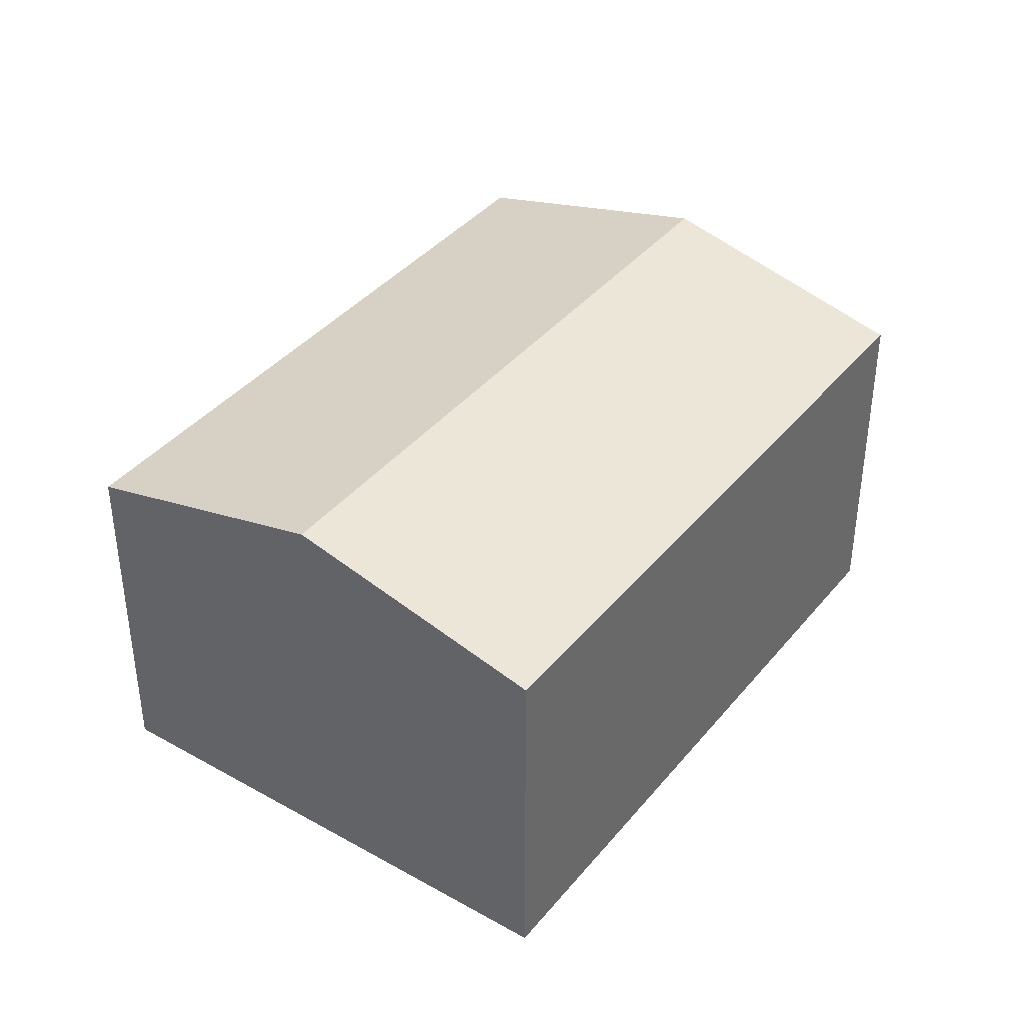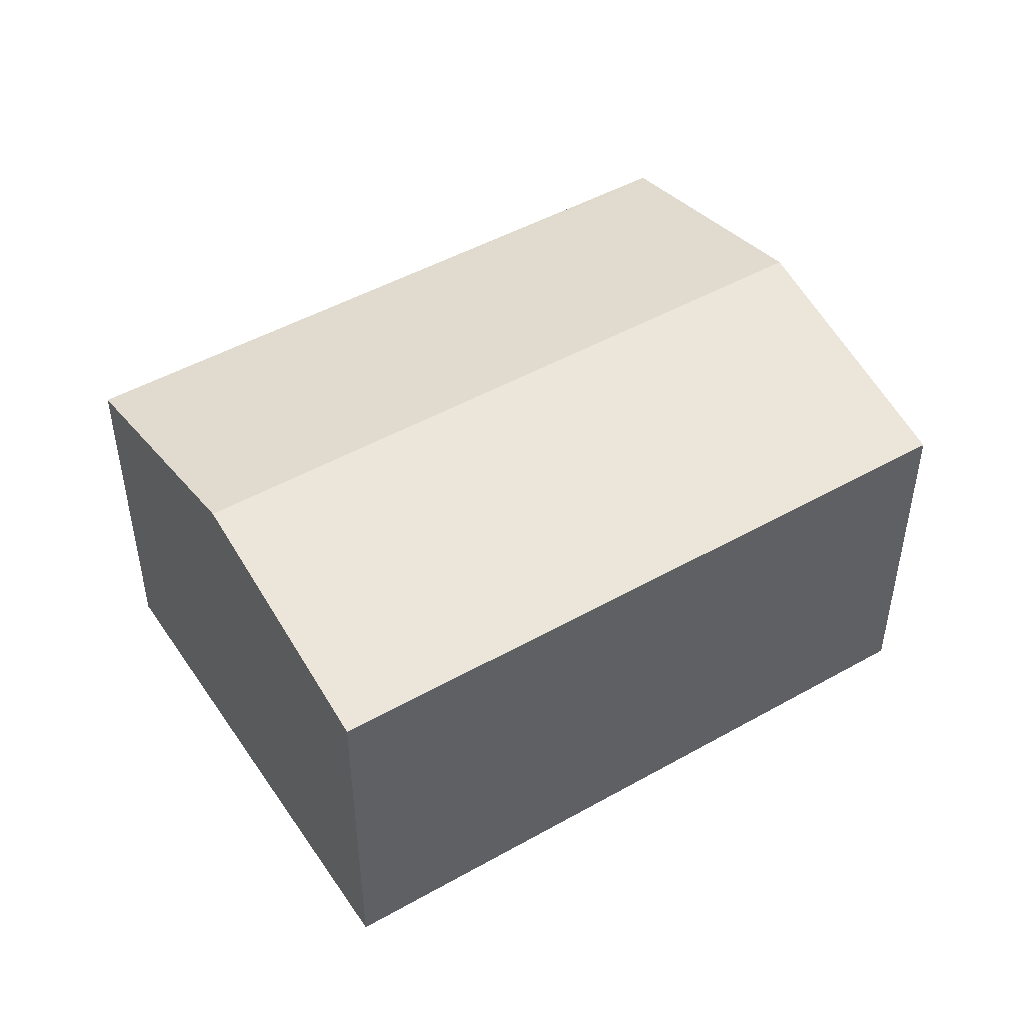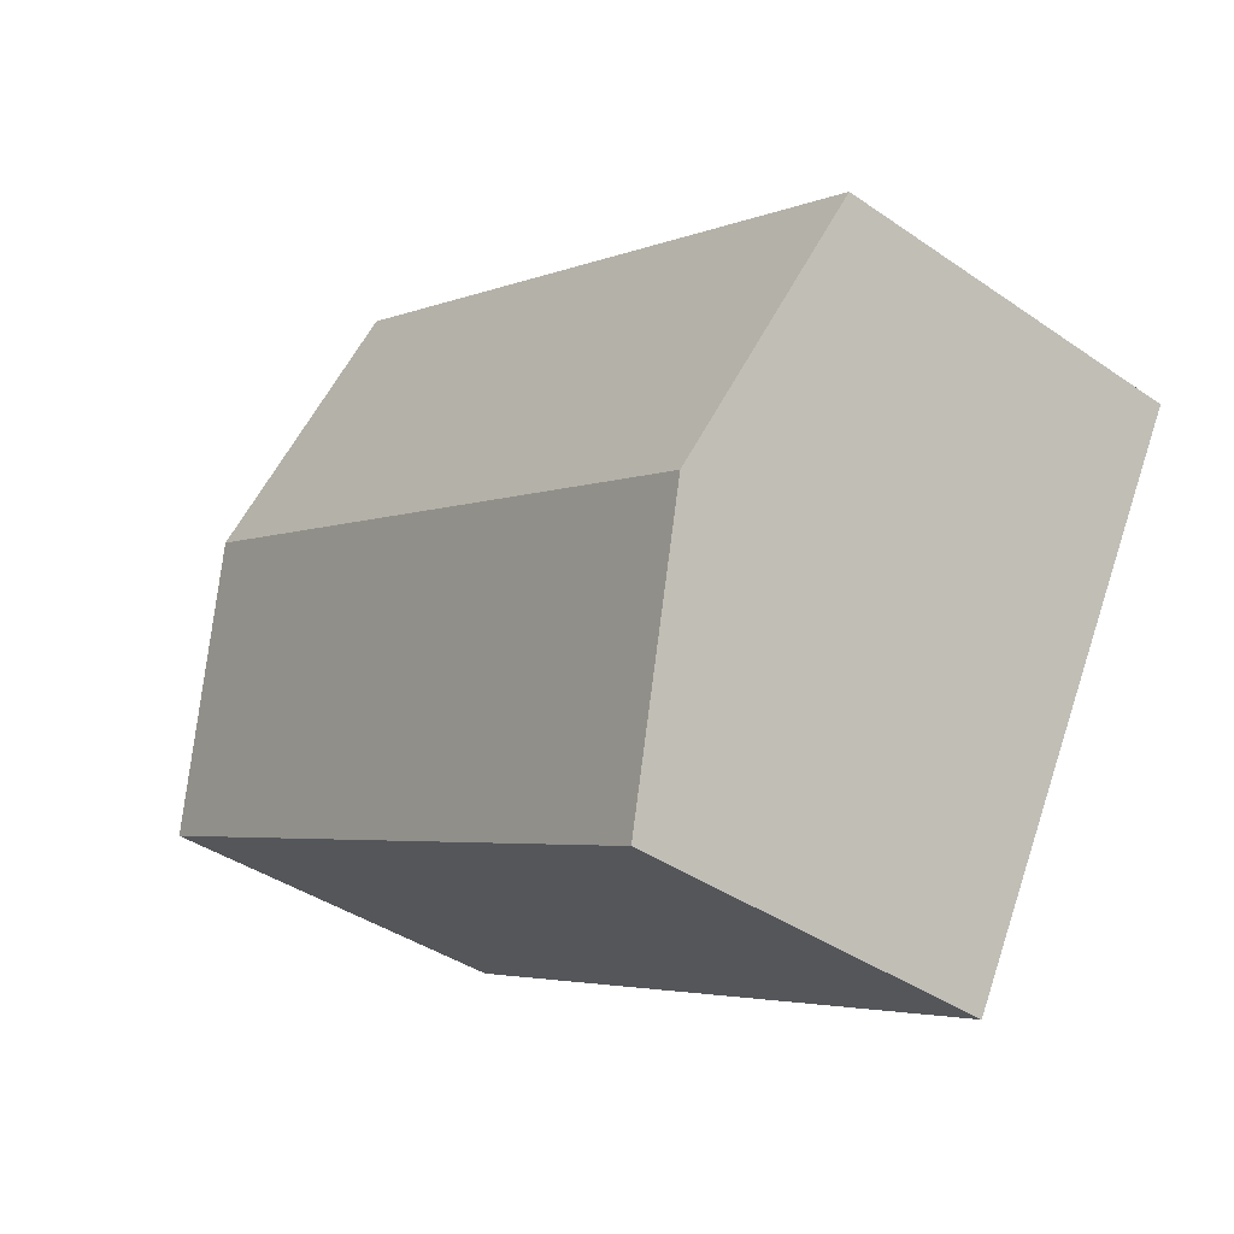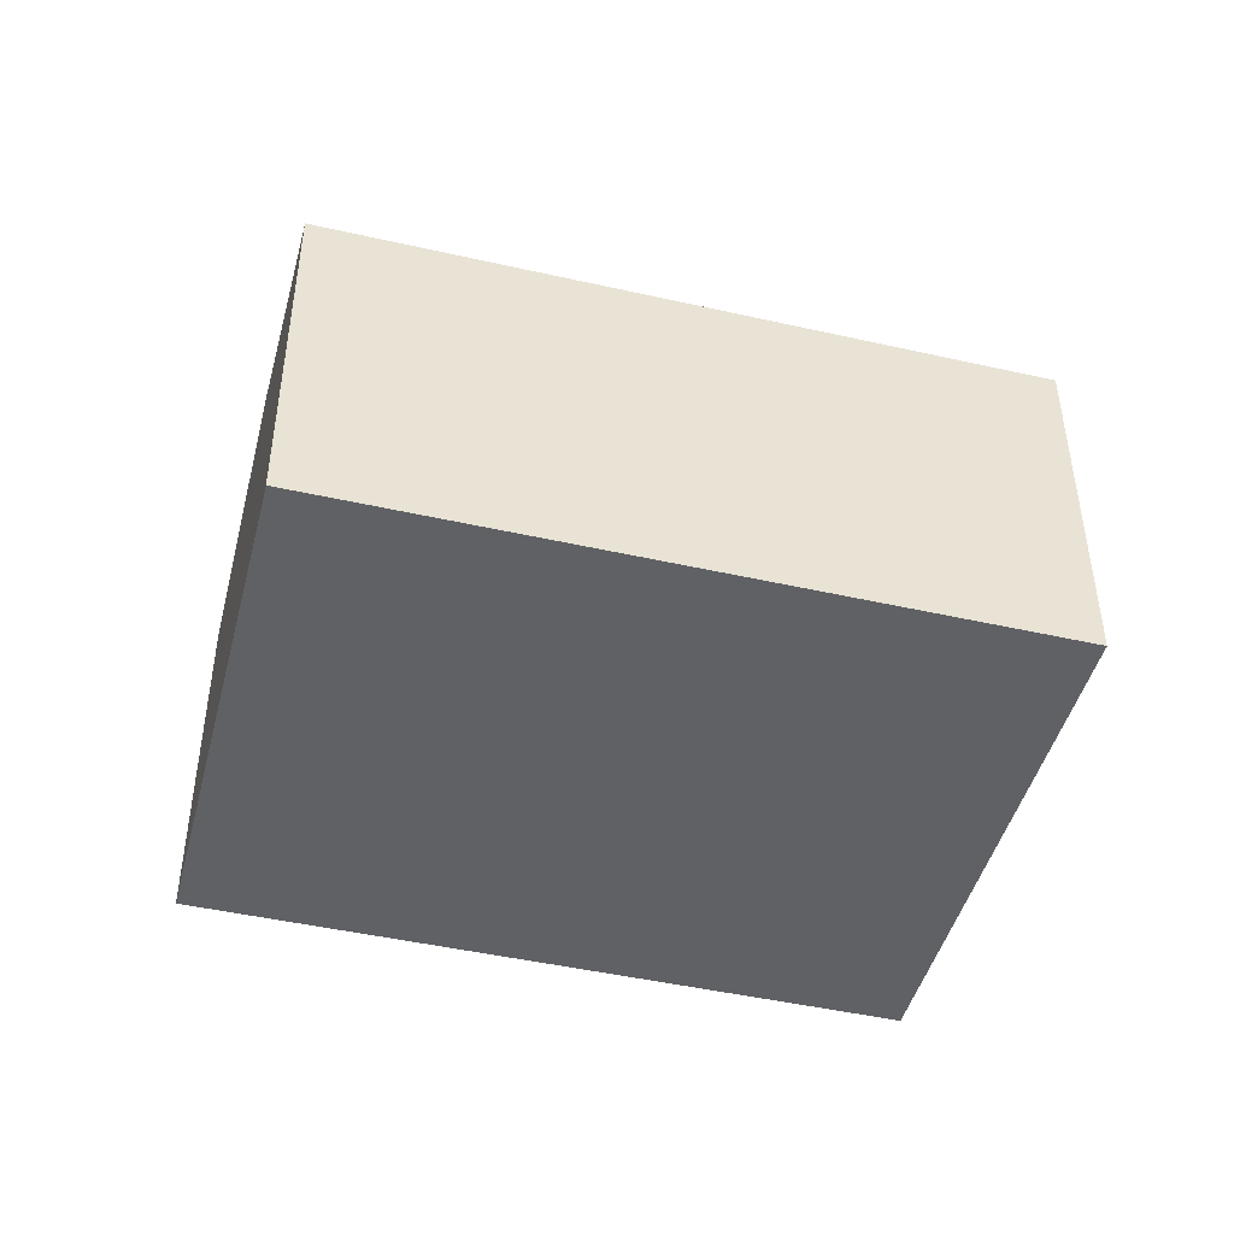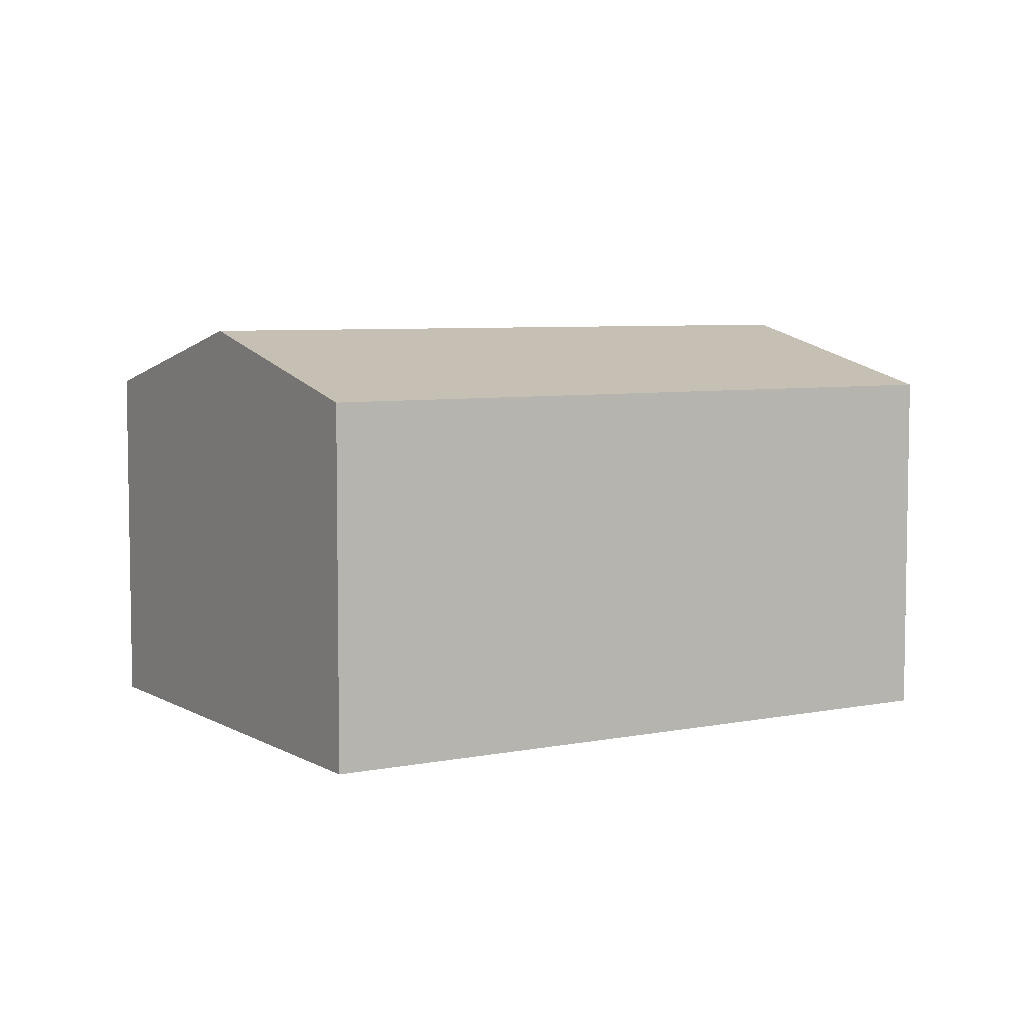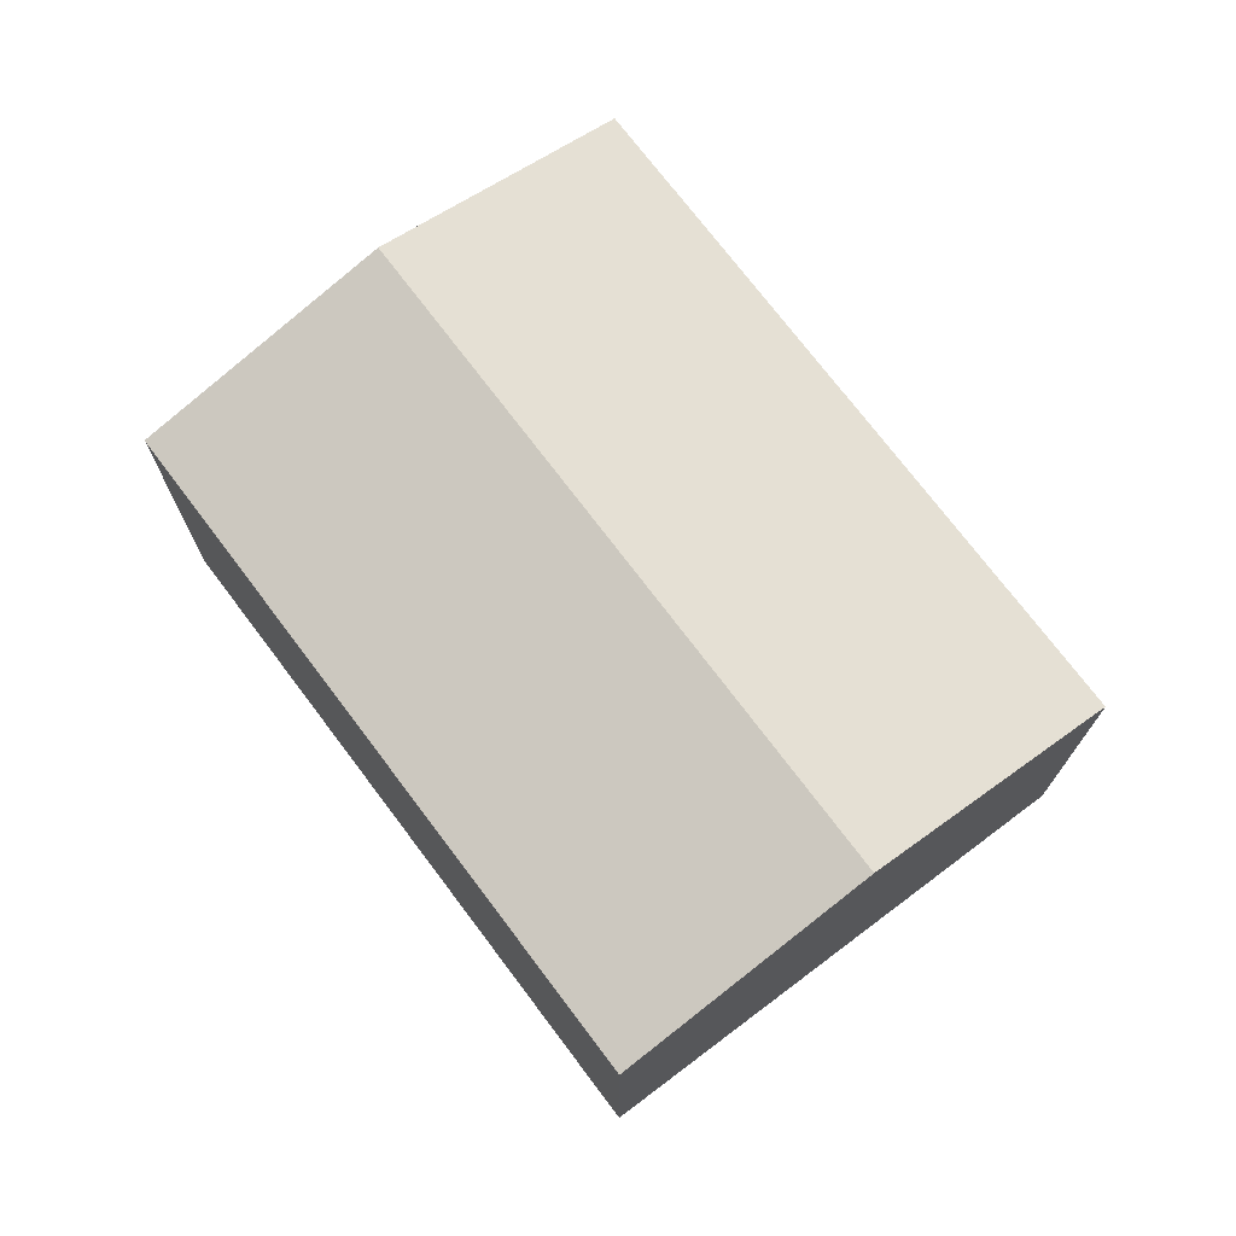
<metadata>
{"format":"obj","ext":"obj","renderer":"f3d","projection":"perspective","resolution":1024,"background":"white","views":[{"elev":39.2,"azim":96.3,"up":"+Y"},{"elev":48.0,"azim":-61.0,"up":"+Y"},{"elev":-39.5,"azim":-130.7,"up":"+Z"},{"elev":-46.1,"azim":136.8,"up":"+Y"},{"elev":6.0,"azim":-60.0,"up":"+Y"},{"elev":73.4,"azim":24.3,"up":"+Y"}]}
</metadata>
<code>
v  3.536 11.64 -6.507
v  16.39 9.905 -7.911
v  7.07 9.905 -13.01
v  20.92 11.64 3.005
v  24.38 9.957 -3.29
v  24.49 9.905 -3.48
v  0 9.904 6.064e-16
v  16.39 9.906 8.96
v  17.36 9.906 9.49
v  7.07 7.966e-16 -13.01
v  3.536 3.984e-16 -6.507
v  0 0 0
v  16.39 -5.486e-16 8.96
v  17.36 -5.811e-16 9.49
v  20.92 -1.84e-16 3.005
v  24.38 2.015e-16 -3.29
v  24.49 2.131e-16 -3.48
v  16.39 4.844e-16 -7.911
g defaultobject
f 1 2 3
f 2 1 4
f 2 4 5
f 2 5 6
f 7 4 1
f 4 7 8
f 4 8 9
f 10 1 3
f 1 10 7
f 7 10 11
f 7 11 12
f 12 8 7
f 8 12 13
f 8 13 9
f 9 13 14
f 14 4 9
f 4 14 5
f 5 14 15
f 5 15 16
f 16 6 5
f 6 16 17
f 2 10 3
f 10 2 6
f 10 6 18
f 18 6 17
f 13 15 14
f 15 13 12
f 15 12 16
f 16 12 17
f 17 12 18
f 18 12 11
f 18 11 10

</code>
